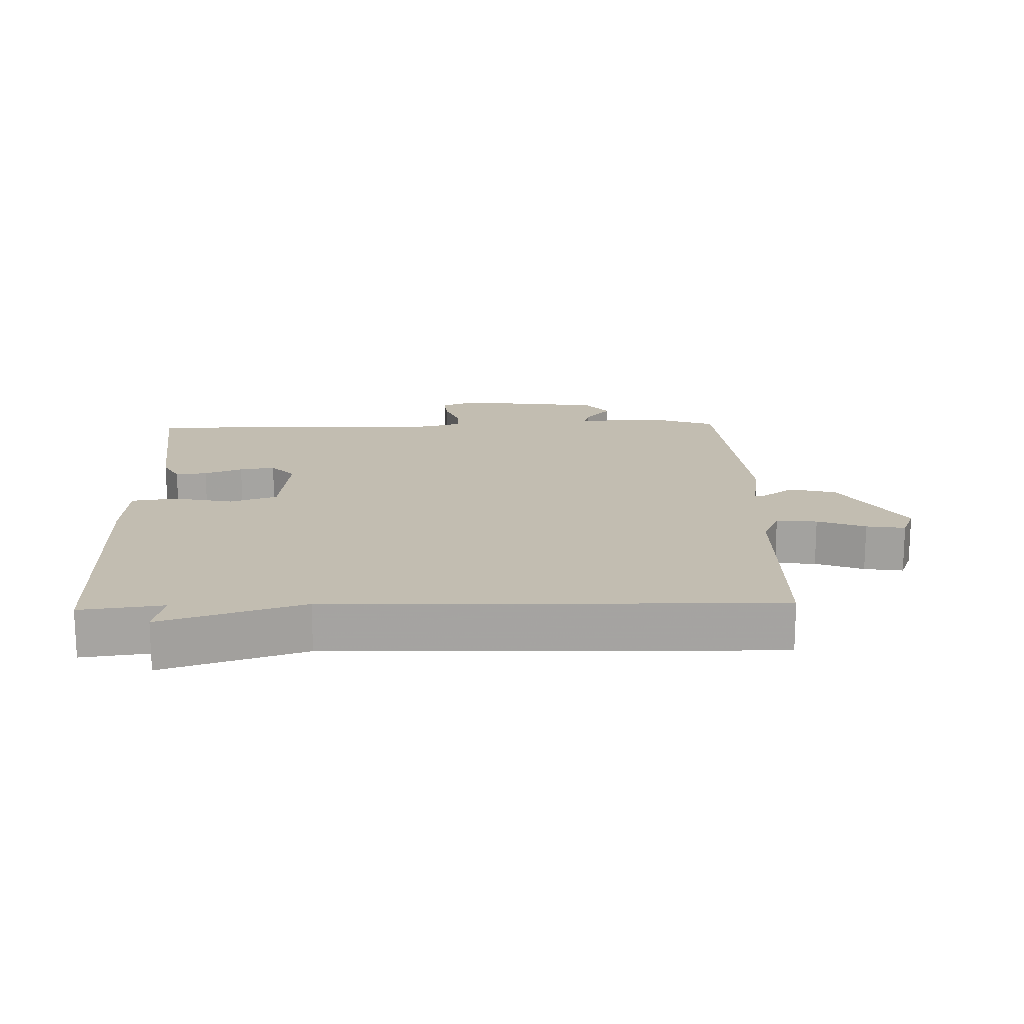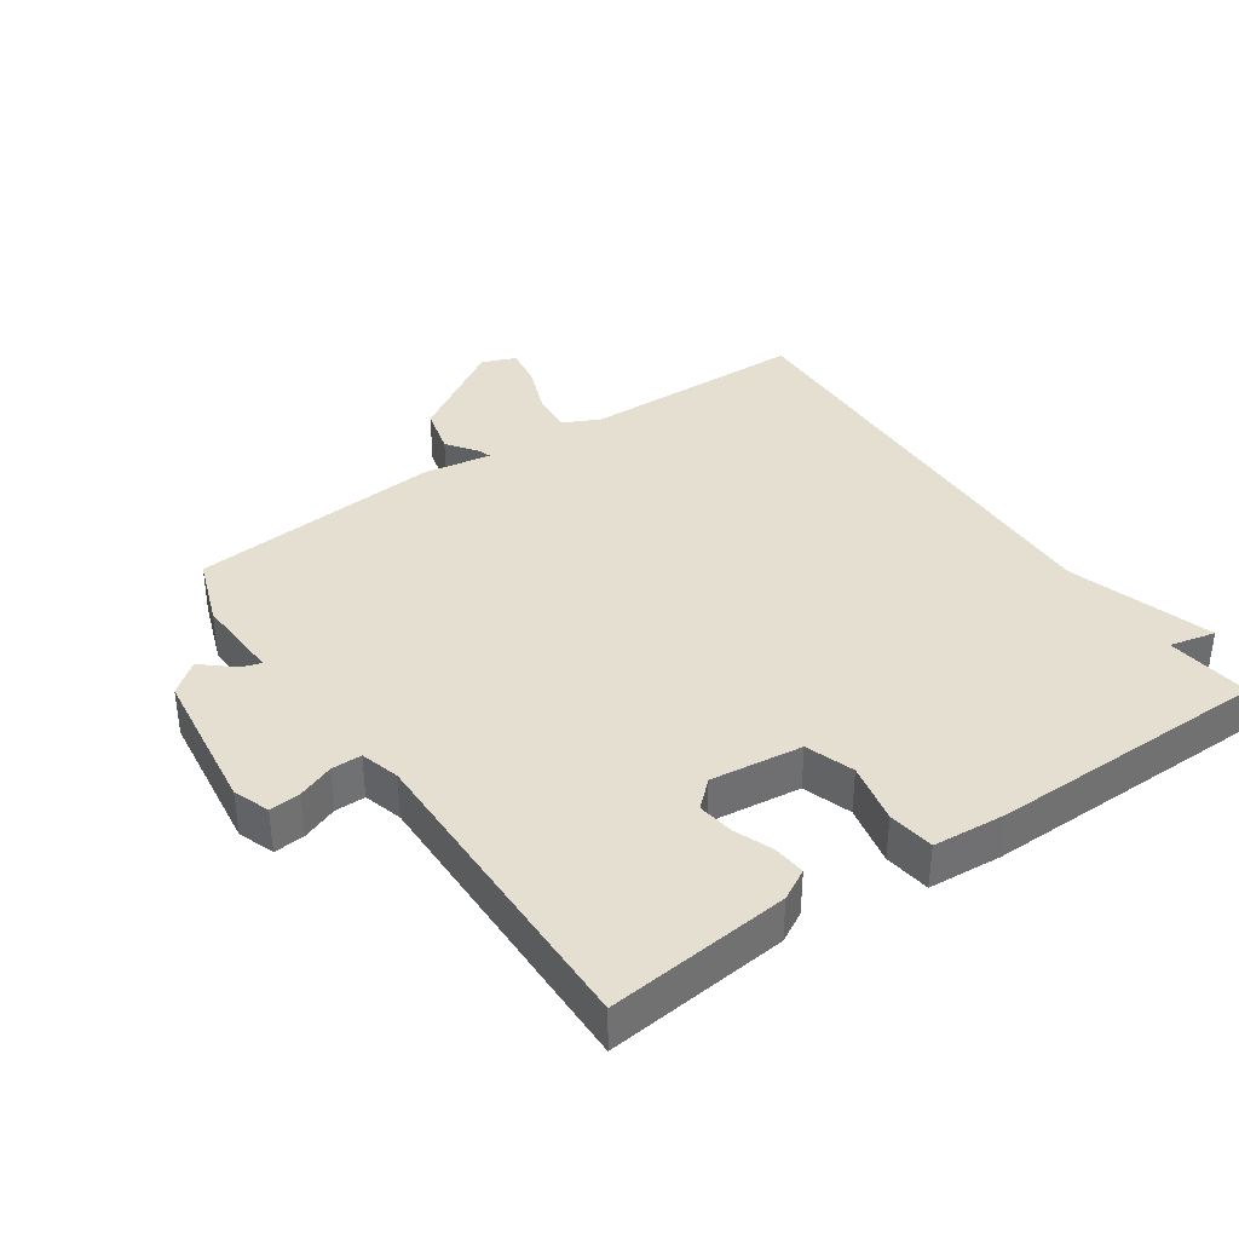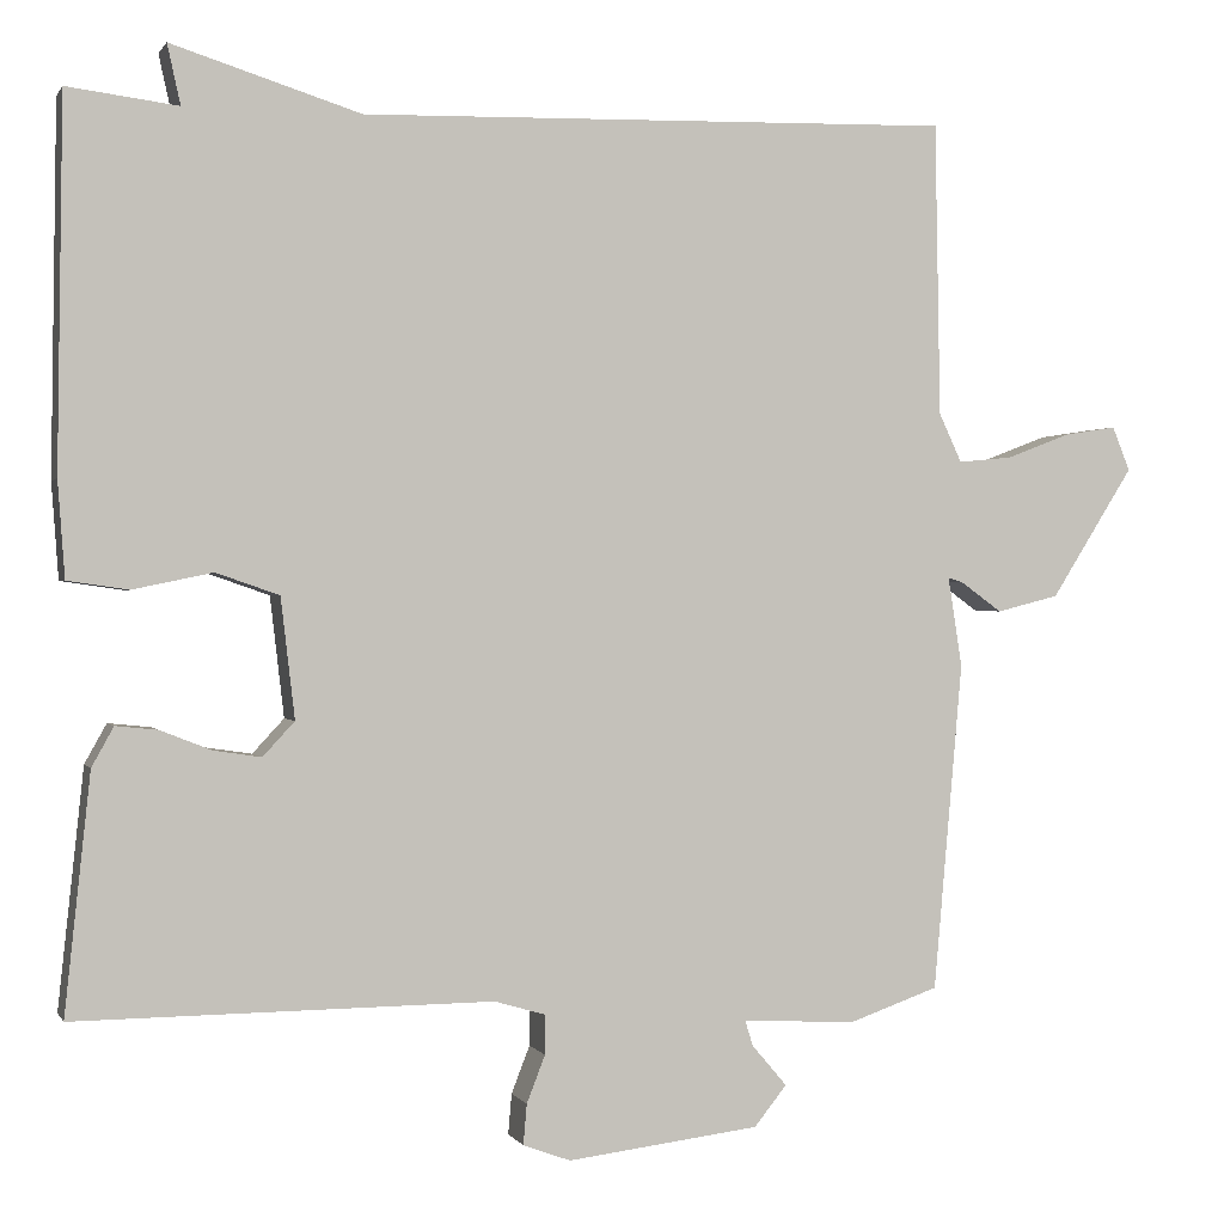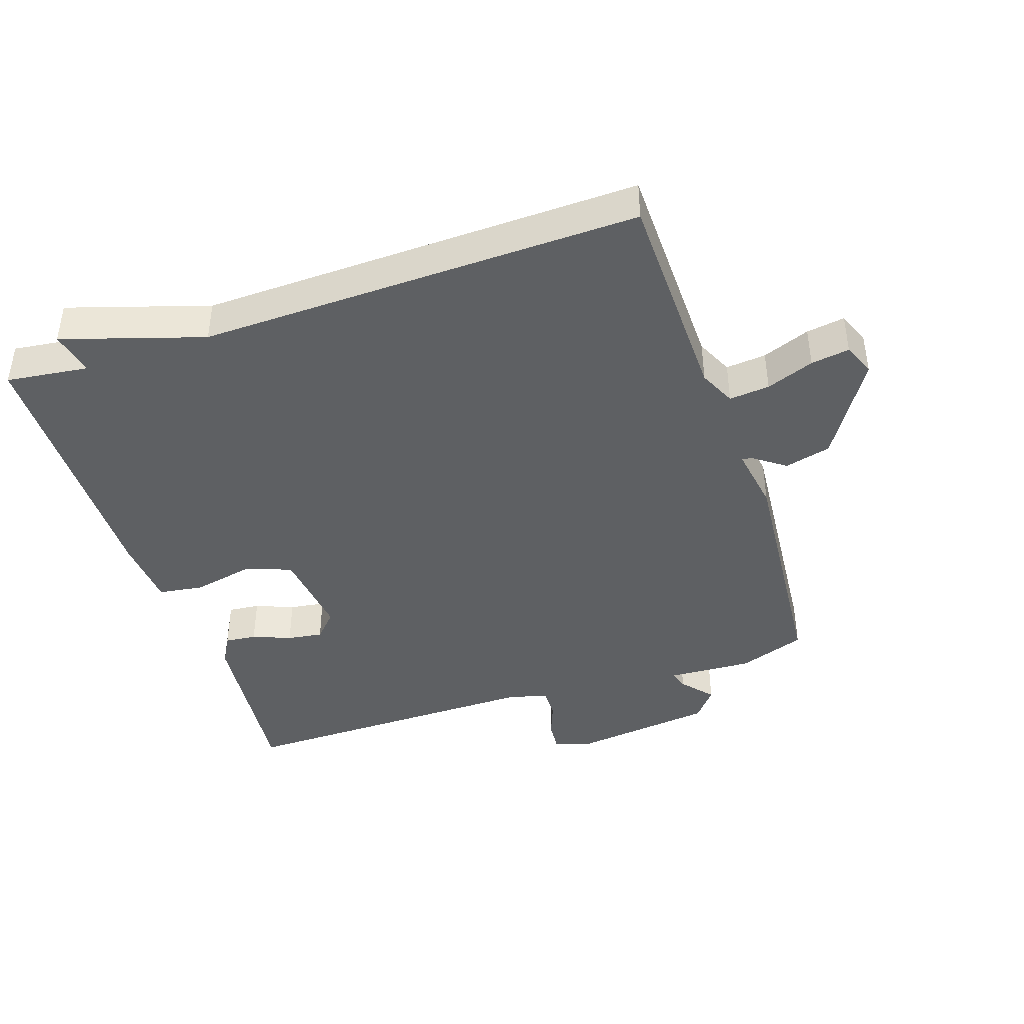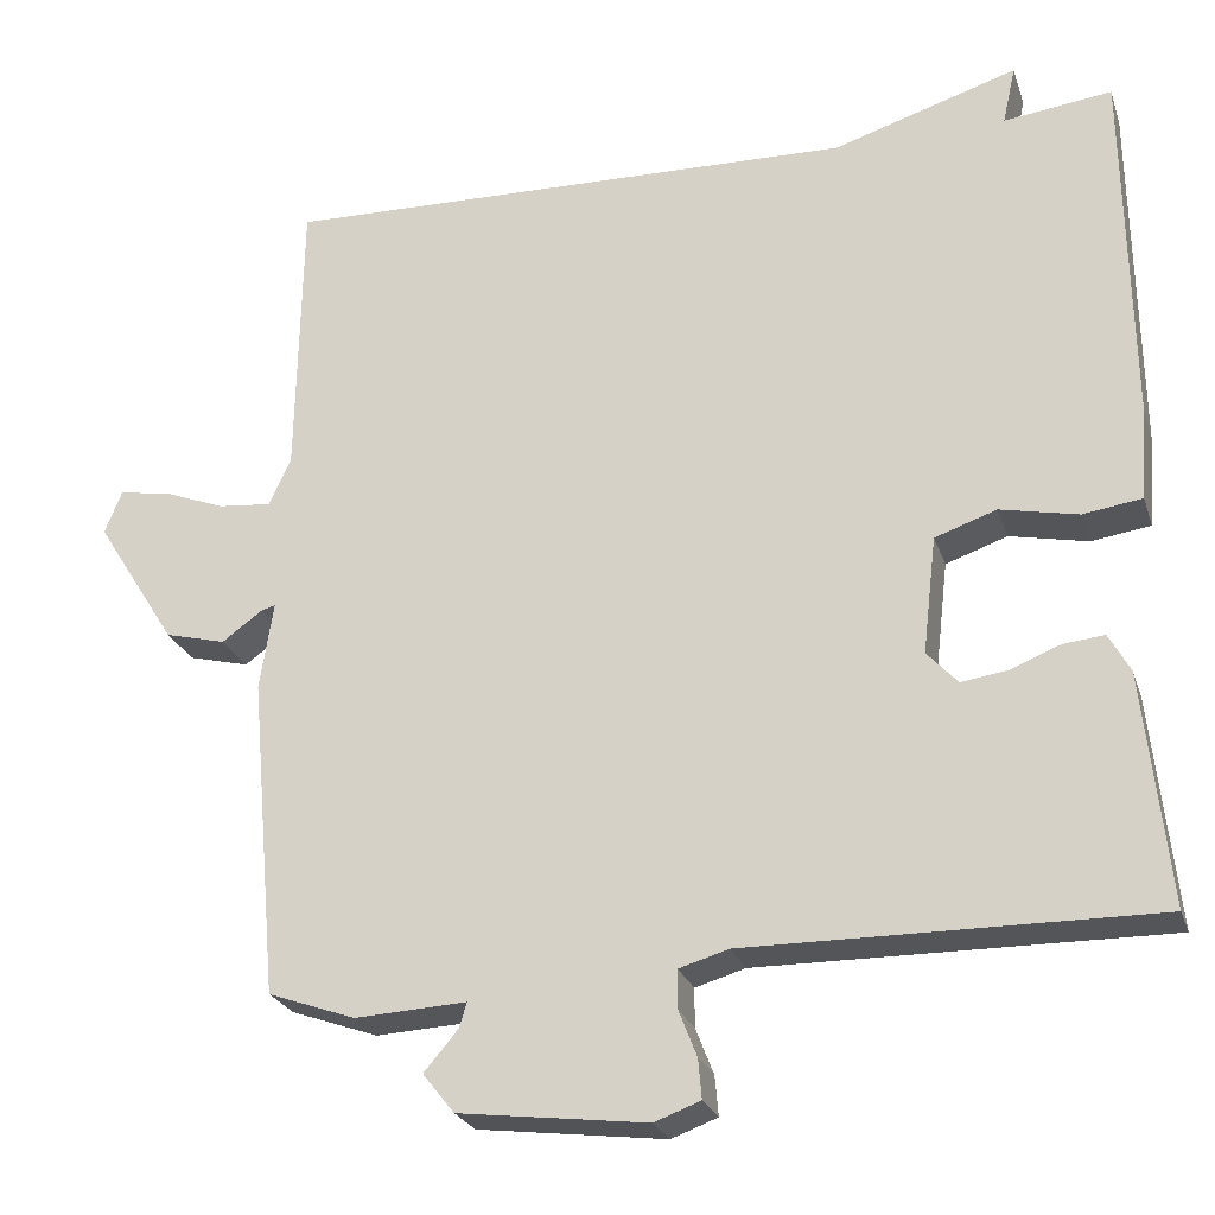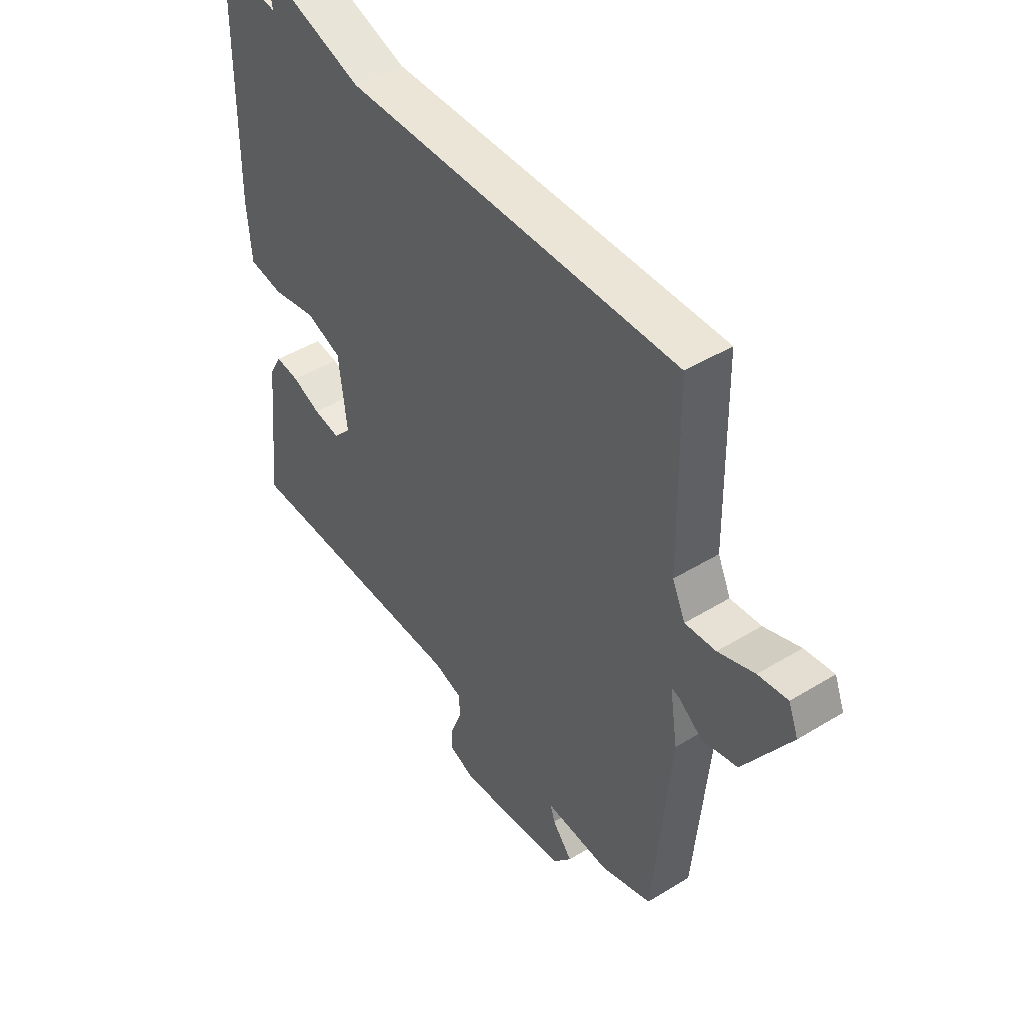
<metadata>
{"format":"obj","ext":"obj","renderer":"f3d","projection":"perspective","resolution":1024,"background":"white","views":[{"elev":16.9,"azim":-1.6,"up":"+Y"},{"elev":37.5,"azim":-124.2,"up":"+Y"},{"elev":0.4,"azim":-16.0,"up":"+Z"},{"elev":-42.4,"azim":18.6,"up":"+Y"},{"elev":-24.7,"azim":-163.6,"up":"+Z"},{"elev":45.7,"azim":54.9,"up":"+Z"}]}
</metadata>
<code>
v -0.5 0.07 0.5
v -0.374 0.07 0.484
v -0.389 0.07 0.552
v -0.174 0.07 0.484
v 0.5 0.07 0.5
v 0.506 0.07 0.167
v 0.532 0.07 0.111
v 0.594 0.07 0.117
v 0.667 0.07 0.145
v 0.726 0.07 0.154
v 0.746 0.07 0.104
v 0.652 0.07 -0.045
v 0.581 0.07 -0.063
v 0.534 0.07 -0.029
v 0.517 0.07 -0.024
v 0.533 0.07 -0.126
v 0.5 0.07 -0.5
v 0.398 0.07 -0.536
v 0.268 0.07 -0.529
v 0.277 0.07 -0.558
v 0.317 0.07 -0.605
v 0.28 0.07 -0.651
v 0.061 0.07 -0.678
v 0.007 0.07 -0.658
v 0.011 0.07 -0.612
v 0.032 0.07 -0.558
v 0.032 0.07 -0.513
v -0.026 0.07 -0.496
v -0.5 0.07 -0.5
v -0.471 0.07 -0.229
v -0.446 0.07 -0.184
v -0.398 0.07 -0.189
v -0.34 0.07 -0.212
v -0.286 0.07 -0.22
v -0.25 0.07 -0.181
v -0.266 0.07 -0.044
v -0.338 0.07 -0.019
v -0.429 0.07 -0.038
v -0.498 0.07 -0.028
v -0.506 0.07 0.081
v -0.5 0 0.5
v -0.374 0 0.484
v -0.389 0 0.552
v -0.174 0 0.484
v 0.5 0 0.5
v 0.506 0 0.167
v 0.532 0 0.111
v 0.594 0 0.117
v 0.667 0 0.145
v 0.726 0 0.154
v 0.746 0 0.104
v 0.652 0 -0.045
v 0.581 0 -0.063
v 0.534 0 -0.029
v 0.517 0 -0.024
v 0.533 0 -0.126
v 0.5 0 -0.5
v 0.398 0 -0.536
v 0.268 0 -0.529
v 0.277 0 -0.558
v 0.317 0 -0.605
v 0.28 0 -0.651
v 0.061 0 -0.678
v 0.007 0 -0.658
v 0.011 0 -0.612
v 0.032 0 -0.558
v 0.032 0 -0.513
v -0.026 0 -0.496
v -0.5 0 -0.5
v -0.471 0 -0.229
v -0.446 0 -0.184
v -0.398 0 -0.189
v -0.34 0 -0.212
v -0.286 0 -0.22
v -0.25 0 -0.181
v -0.266 0 -0.044
v -0.338 0 -0.019
v -0.429 0 -0.038
v -0.498 0 -0.028
v -0.506 0 0.081
f 40 1 2
f 39 40 2
f 38 39 2
f 37 38 2
f 36 37 2
f 31 32 33
f 30 31 33
f 29 30 33
f 28 29 33
f 27 28 33 34
f 24 25 26
f 23 24 26
f 22 23 26
f 21 22 26
f 20 21 26
f 19 20 26 27
f 27 34 35
f 19 27 35
f 18 19 35
f 17 18 35
f 16 17 35
f 15 16 35
f 12 13 14
f 11 12 14
f 10 11 14
f 9 10 14
f 8 9 14
f 7 8 14 15
f 4 5 6
f 6 7 15
f 4 6 15
f 3 4 15
f 2 3 15
f 15 35 36
f 2 15 36
f 42 41 80
f 42 80 79
f 42 79 78
f 42 78 77
f 42 77 76
f 73 72 71
f 73 71 70
f 73 70 69
f 73 69 68
f 74 73 68 67
f 66 65 64
f 66 64 63
f 66 63 62
f 66 62 61
f 66 61 60
f 67 66 60 59
f 75 74 67
f 75 67 59
f 75 59 58
f 75 58 57
f 75 57 56
f 75 56 55
f 54 53 52
f 54 52 51
f 54 51 50
f 54 50 49
f 54 49 48
f 55 54 48 47
f 46 45 44
f 55 47 46
f 55 46 44
f 55 44 43
f 55 43 42
f 76 75 55
f 76 55 42
f 1 41 42 2
f 2 42 43 3
f 3 43 44 4
f 4 44 45 5
f 5 45 46 6
f 6 46 47 7
f 7 47 48 8
f 8 48 49 9
f 9 49 50 10
f 10 50 51 11
f 11 51 52 12
f 12 52 53 13
f 13 53 54 14
f 14 54 55 15
f 15 55 56 16
f 16 56 57 17
f 17 57 58 18
f 18 58 59 19
f 19 59 60 20
f 20 60 61 21
f 21 61 62 22
f 22 62 63 23
f 23 63 64 24
f 24 64 65 25
f 25 65 66 26
f 26 66 67 27
f 27 67 68 28
f 28 68 69 29
f 29 69 70 30
f 30 70 71 31
f 31 71 72 32
f 32 72 73 33
f 33 73 74 34
f 34 74 75 35
f 35 75 76 36
f 36 76 77 37
f 37 77 78 38
f 38 78 79 39
f 39 79 80 40
f 40 80 41 1

</code>
